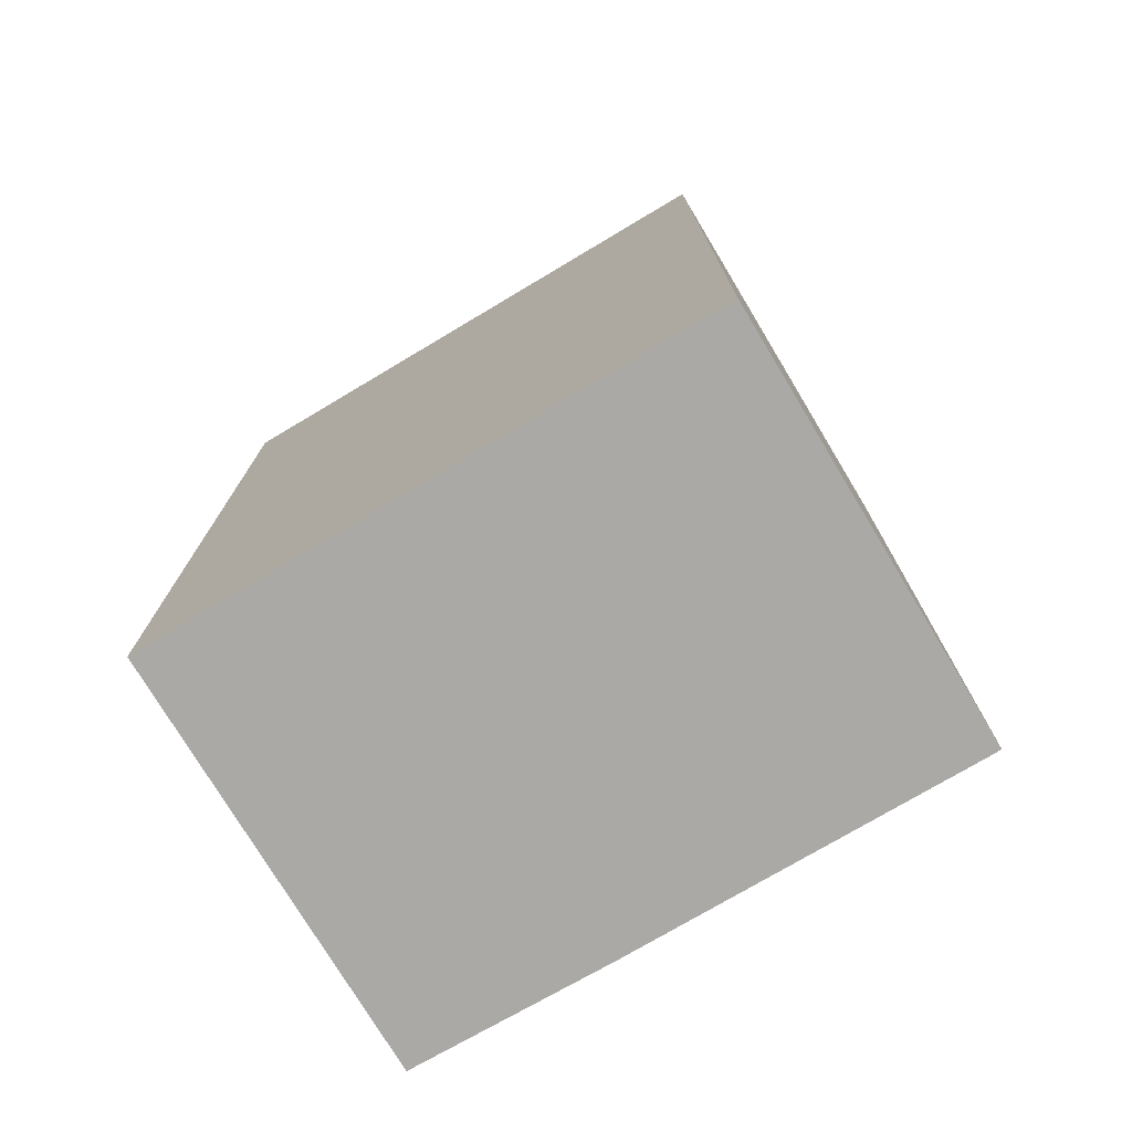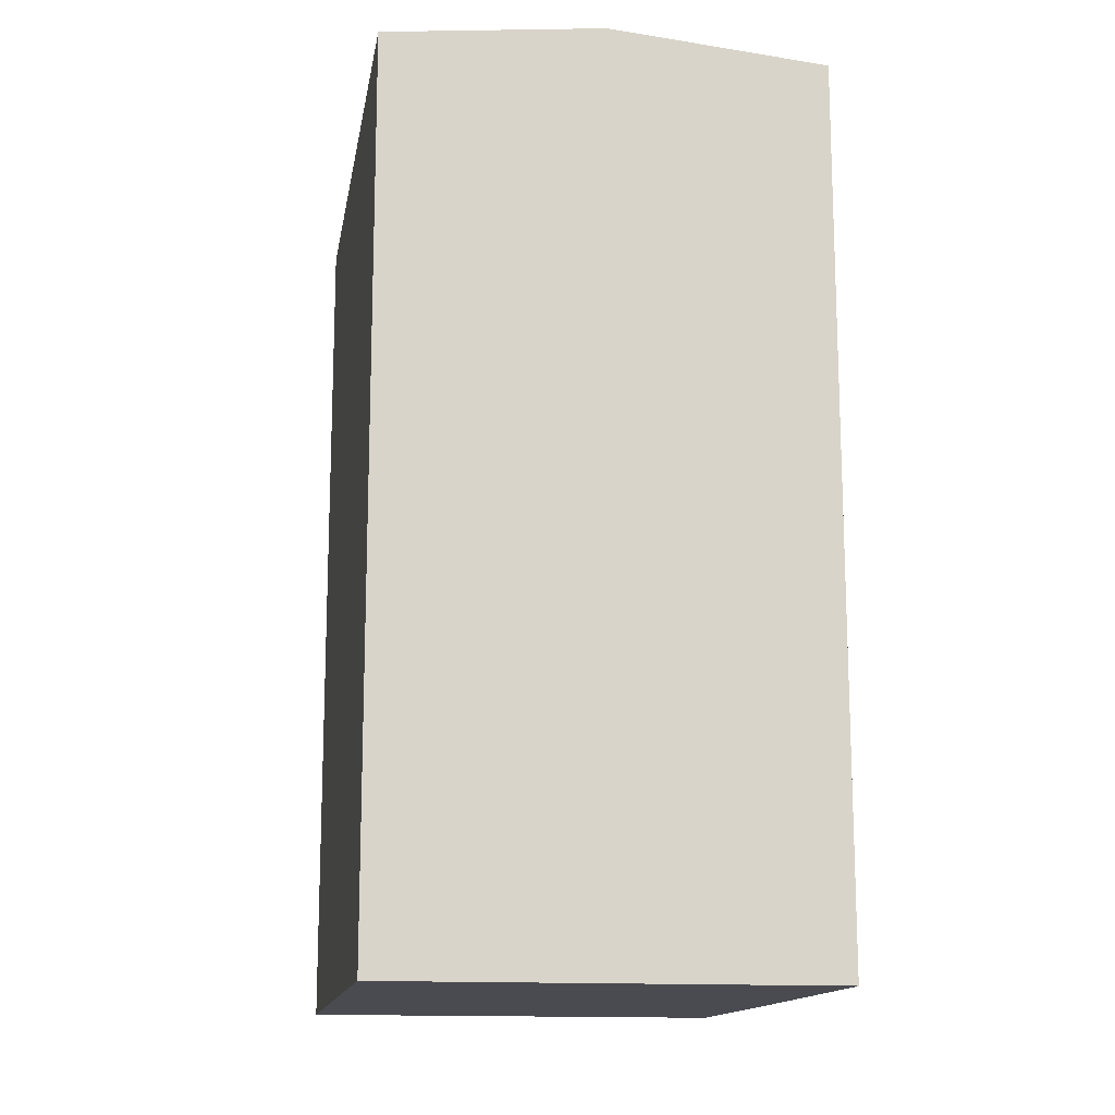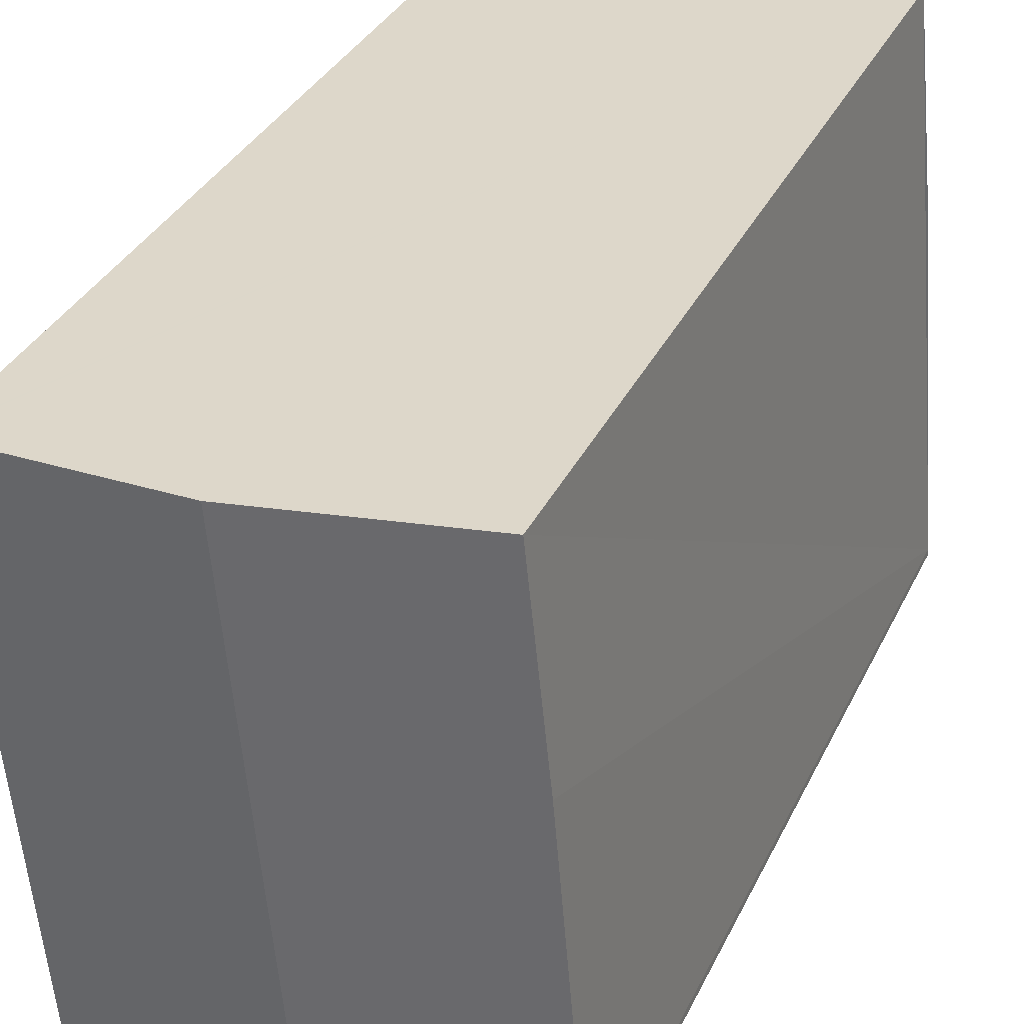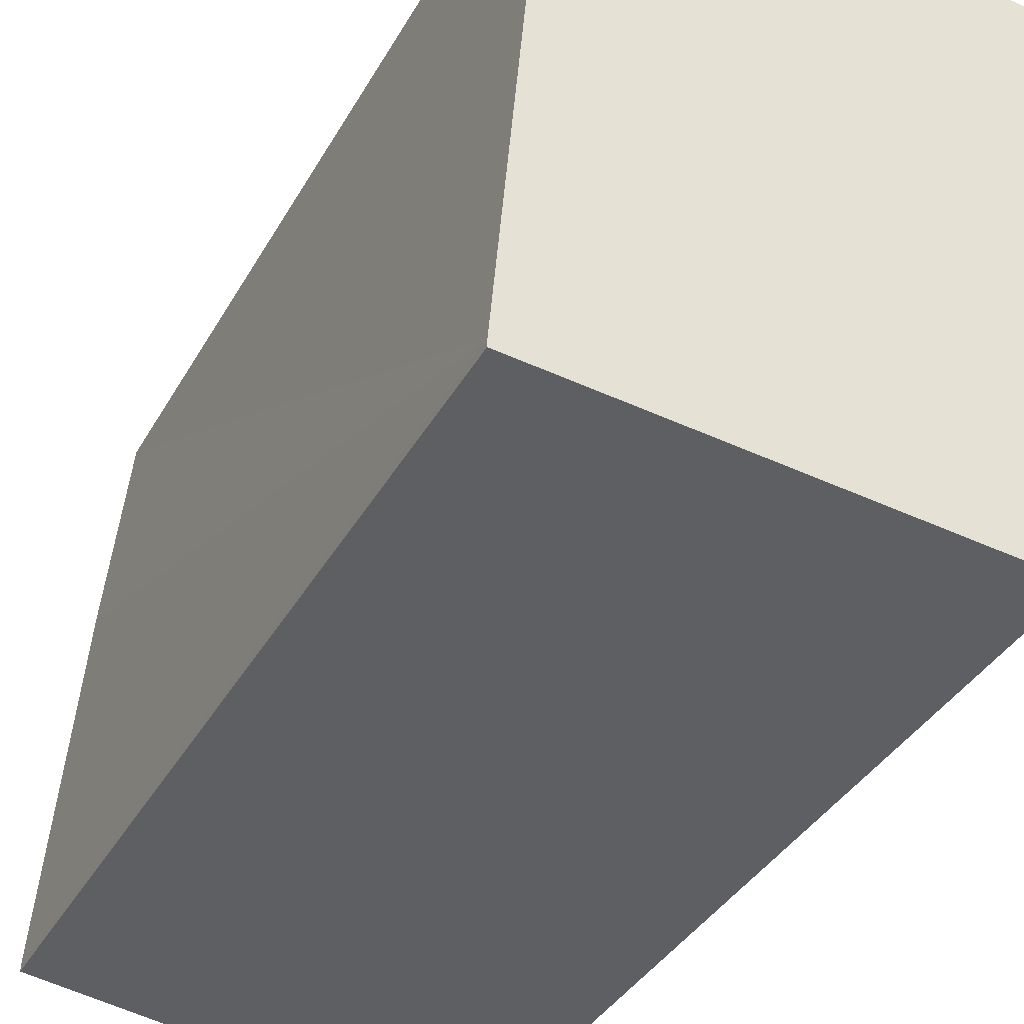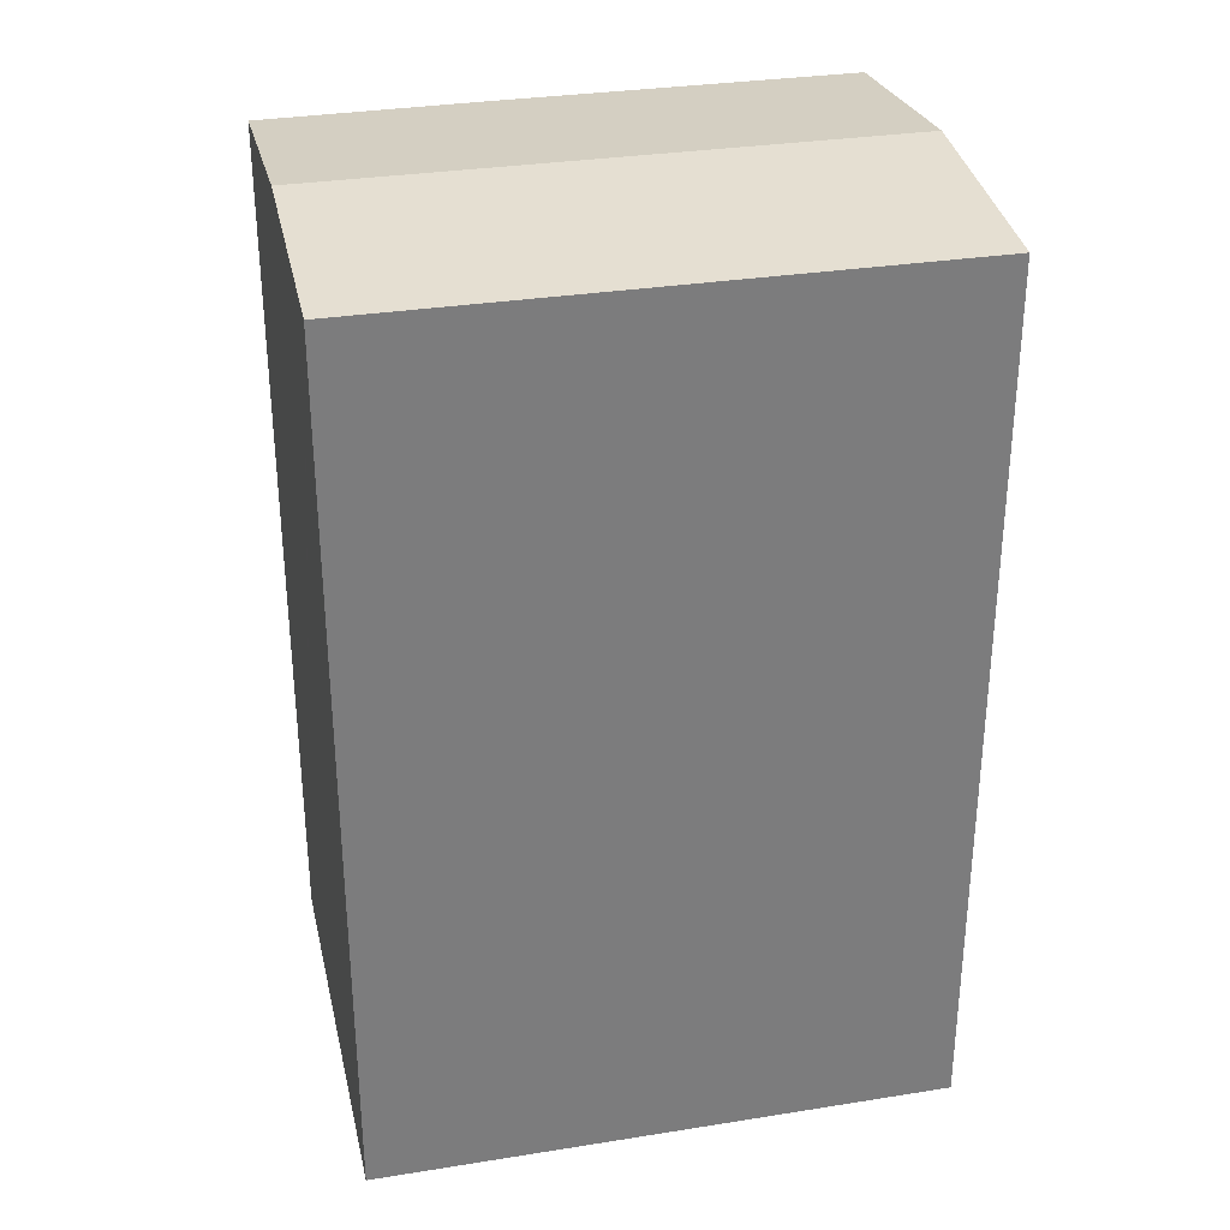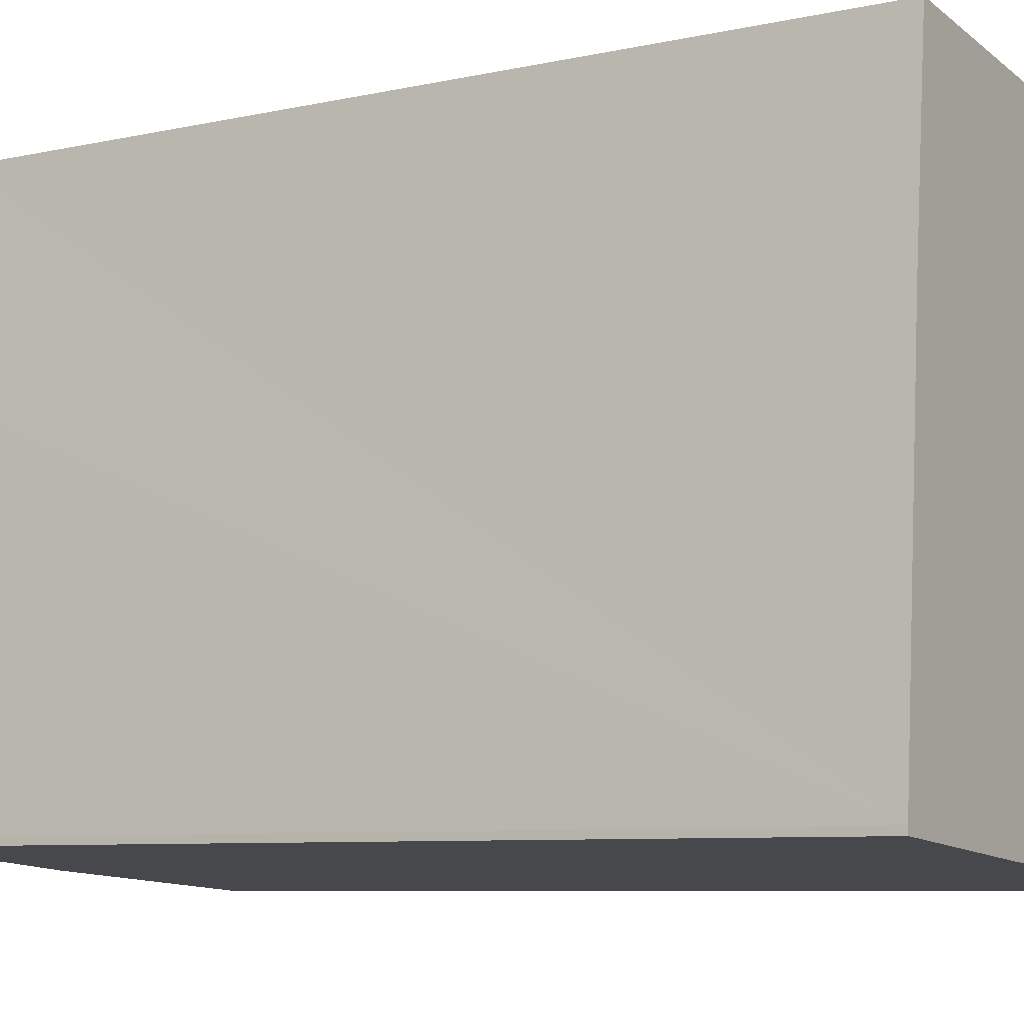
<metadata>
{"format":"obj","ext":"obj","renderer":"f3d","projection":"perspective","resolution":1024,"background":"white","views":[{"elev":-75.4,"azim":125.7,"up":"+Y"},{"elev":-14.4,"azim":175.5,"up":"+Y"},{"elev":34.5,"azim":-157.0,"up":"+Z"},{"elev":-37.9,"azim":-26.6,"up":"+Z"},{"elev":31.5,"azim":82.2,"up":"+Y"},{"elev":-7.6,"azim":-58.3,"up":"+Z"}]}
</metadata>
<code>
v  5.766 23.89 -0.465
v  12.45 23.31 9.455
v  11.56 23.31 -0.932
v  7.08 23.89 14.77
v  12.87 23.31 14.28
v  12.83 23.32 14.28
v  0.005 23.31 0.184
v  0 23.31 1.428e-15
v  0.837 23.31 9.793
v  1.405 23.32 15.26
v  11.56 5.707e-17 -0.932
v  0 0 0
v  5.766 2.847e-17 -0.465
v  0.005 -1.127e-17 0.184
v  1.405 -9.344e-16 15.26
v  0.837 -5.996e-16 9.793
v  12.87 -8.743e-16 14.28
v  7.08 -9.046e-16 14.77
v  12.83 -8.745e-16 14.28
v  12.45 -5.79e-16 9.455
g defaultobject
f 1 2 3
f 2 1 4
f 2 4 5
f 5 4 6
f 7 1 8
f 1 7 4
f 4 7 9
f 4 9 10
f 11 1 3
f 1 11 8
f 8 11 12
f 12 11 13
f 12 7 8
f 7 12 14
f 14 9 7
f 9 14 10
f 10 14 15
f 15 14 16
f 15 4 10
f 4 15 6
f 6 15 5
f 5 15 17
f 17 15 18
f 17 18 19
f 2 11 3
f 11 2 5
f 11 5 20
f 20 5 17
f 16 18 15
f 18 16 19
f 19 16 14
f 19 14 17
f 17 14 20
f 20 14 11
f 11 14 13
f 13 14 12

</code>
